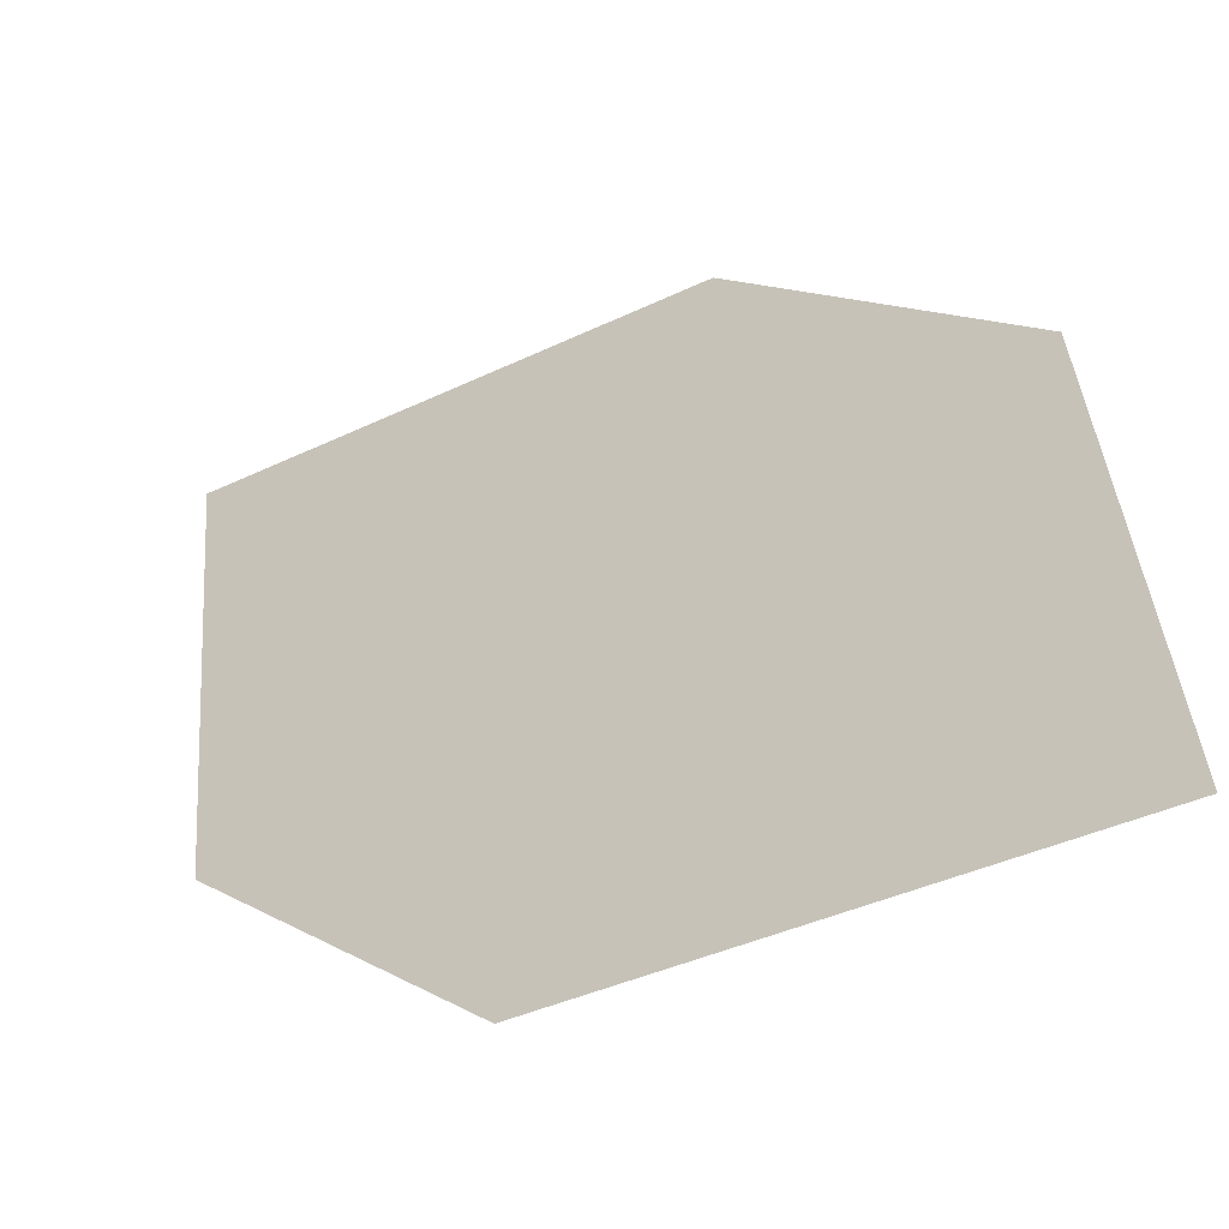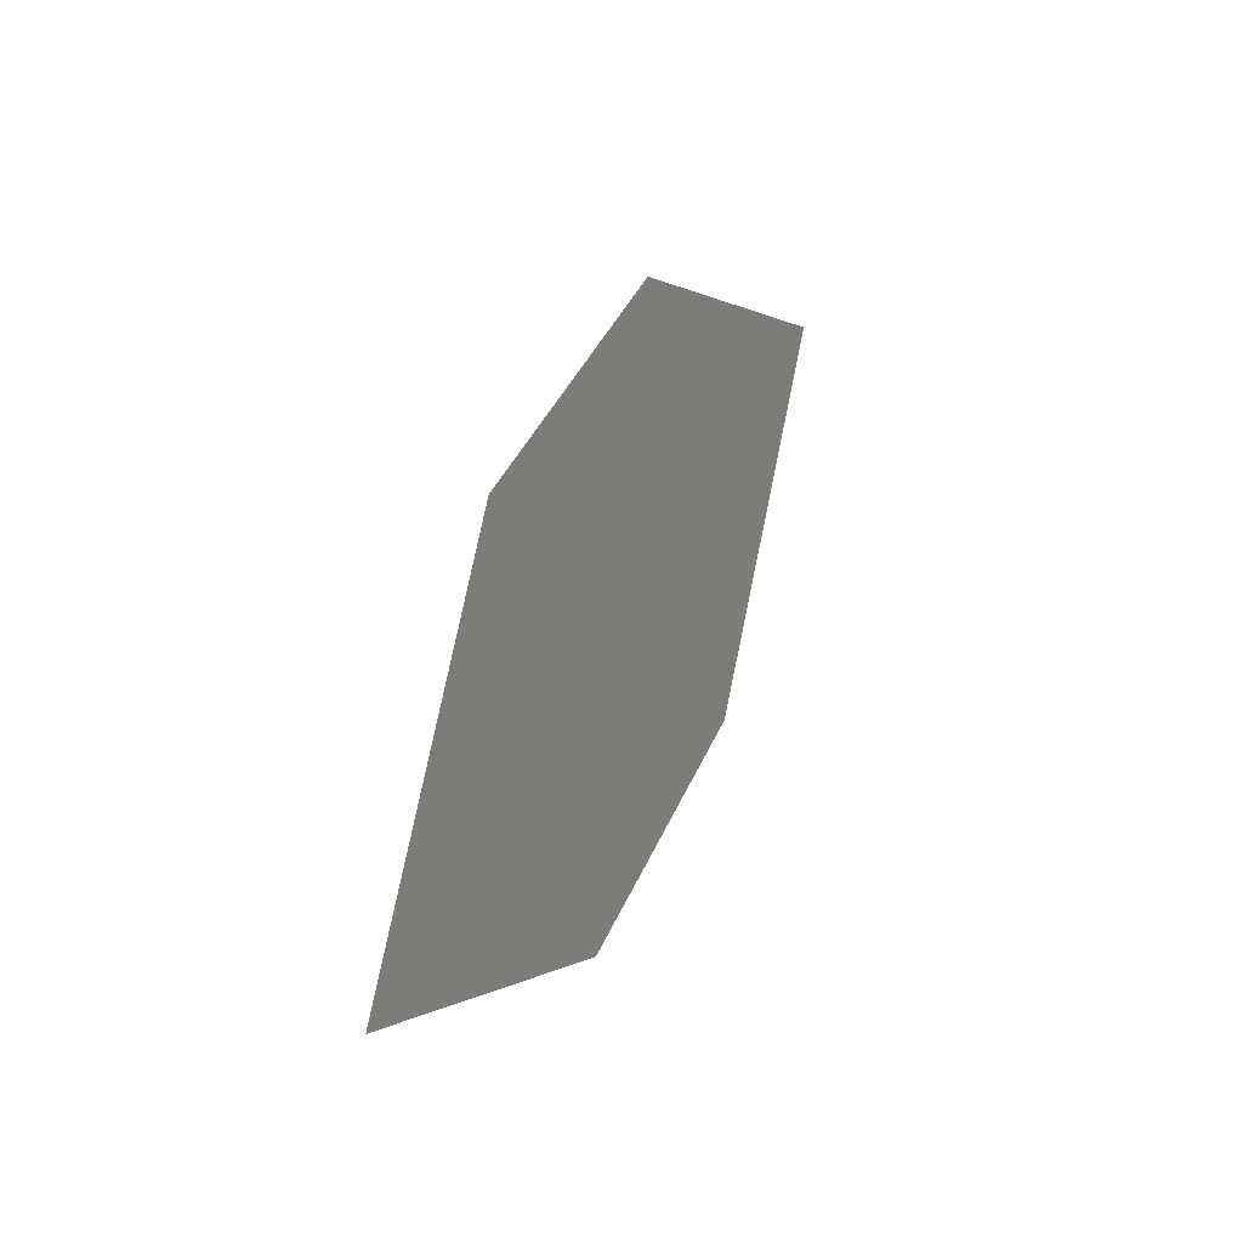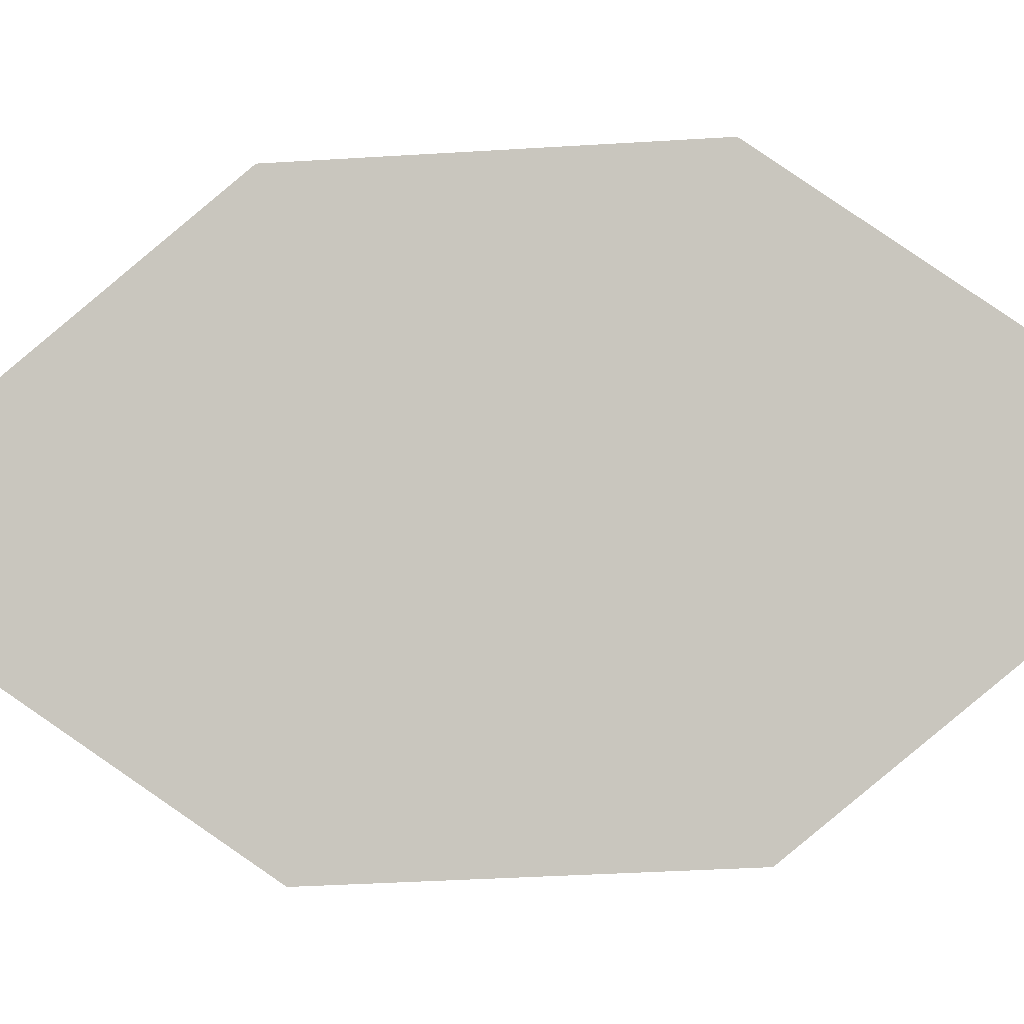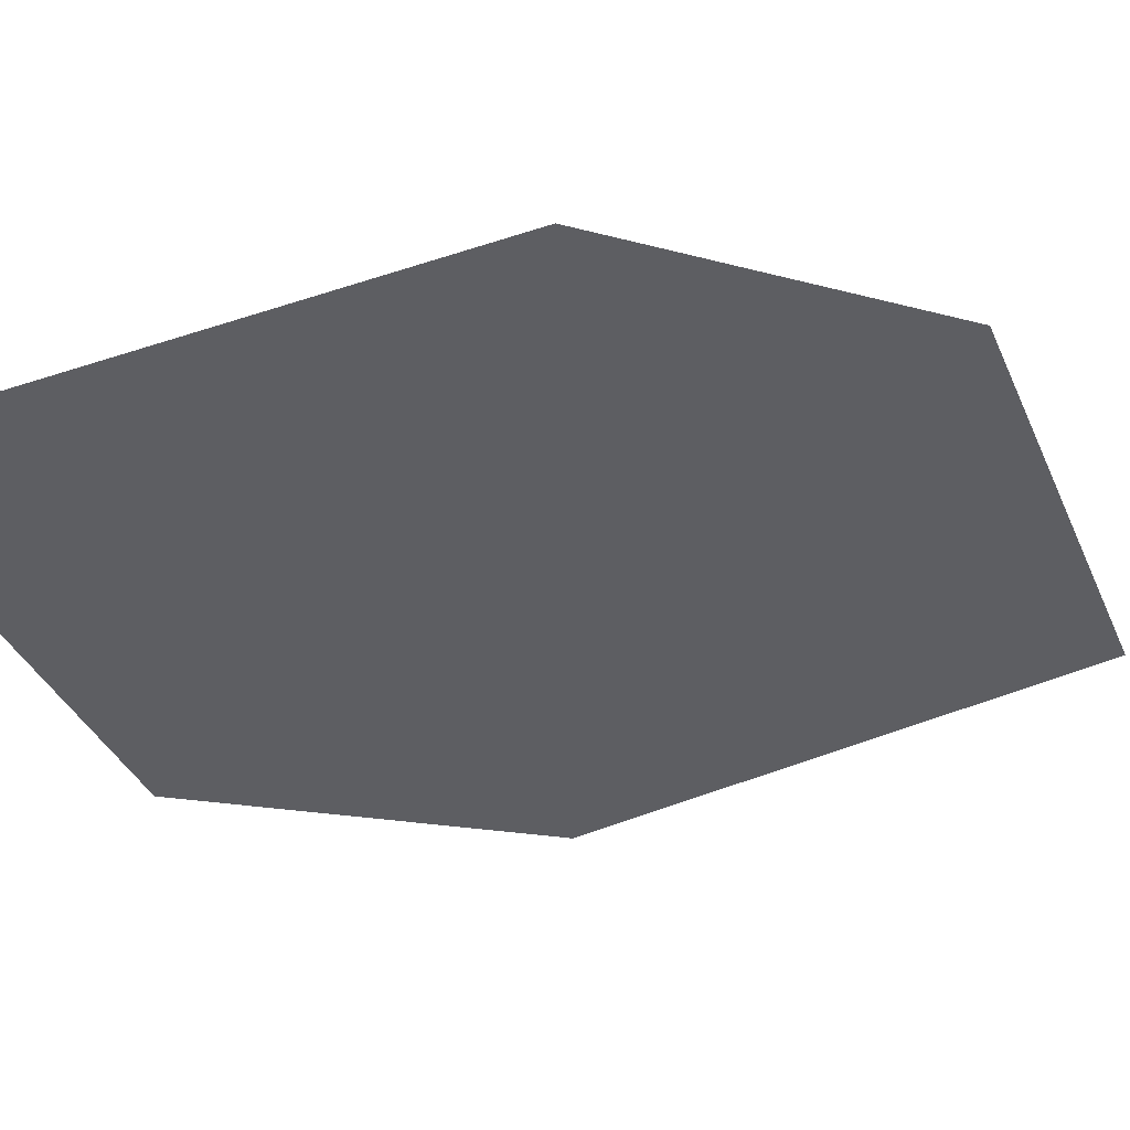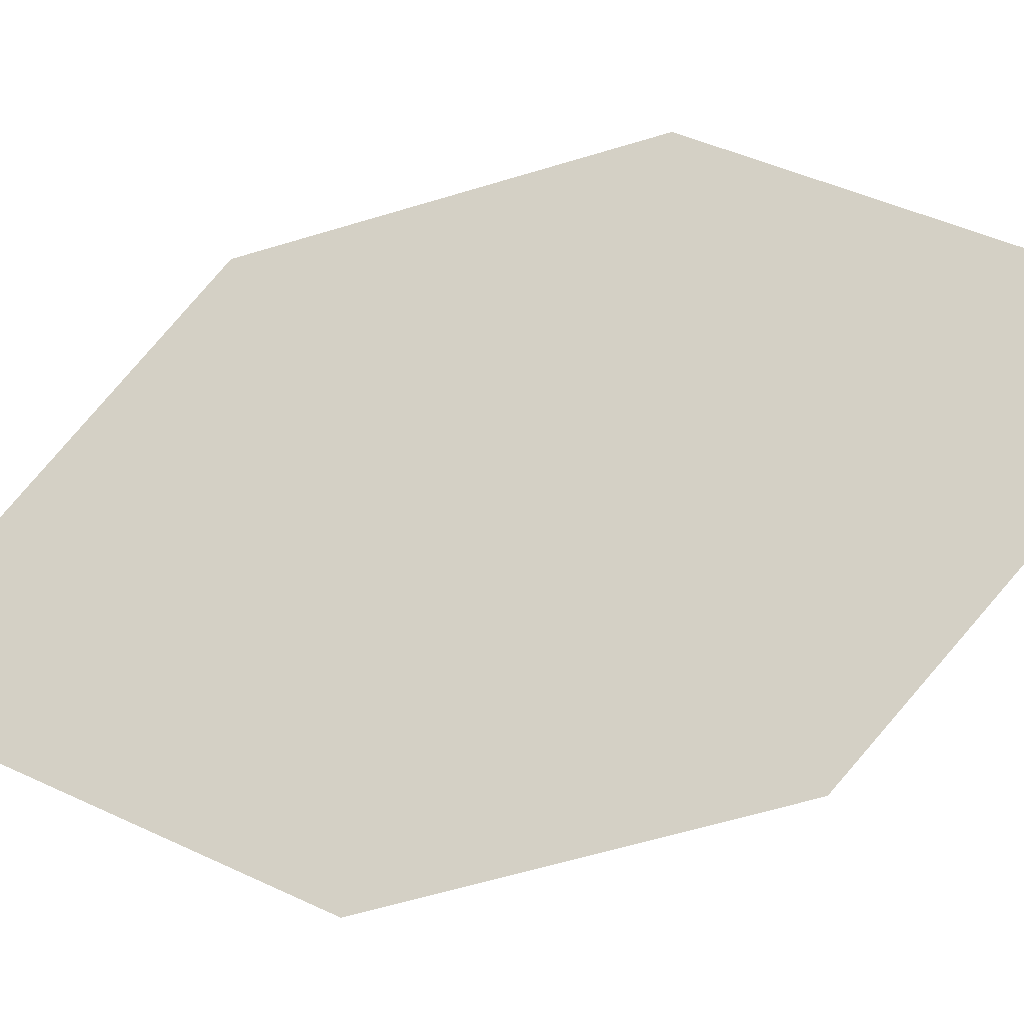
<metadata>
{"format":"obj","ext":"obj","renderer":"f3d","projection":"perspective","resolution":1024,"background":"white","views":[{"elev":16.9,"azim":121.1,"up":"+Z"},{"elev":-36.5,"azim":-39.9,"up":"+Y"},{"elev":49.1,"azim":65.3,"up":"+Z"},{"elev":-4.7,"azim":-152.0,"up":"+Z"},{"elev":-73.4,"azim":-97.9,"up":"+Z"}]}
</metadata>
<code>
o leaves.168
v -0.1586 0.1509 1.436
v -0.1107 0.2539 1.445
v -0.1634 0.1933 1.457
v -0.1219 0.1771 1.421
v -0.106 0.2114 1.424
v -0.1474 0.2276 1.46
f 1 2 6 3
f 1 4 5 2

</code>
